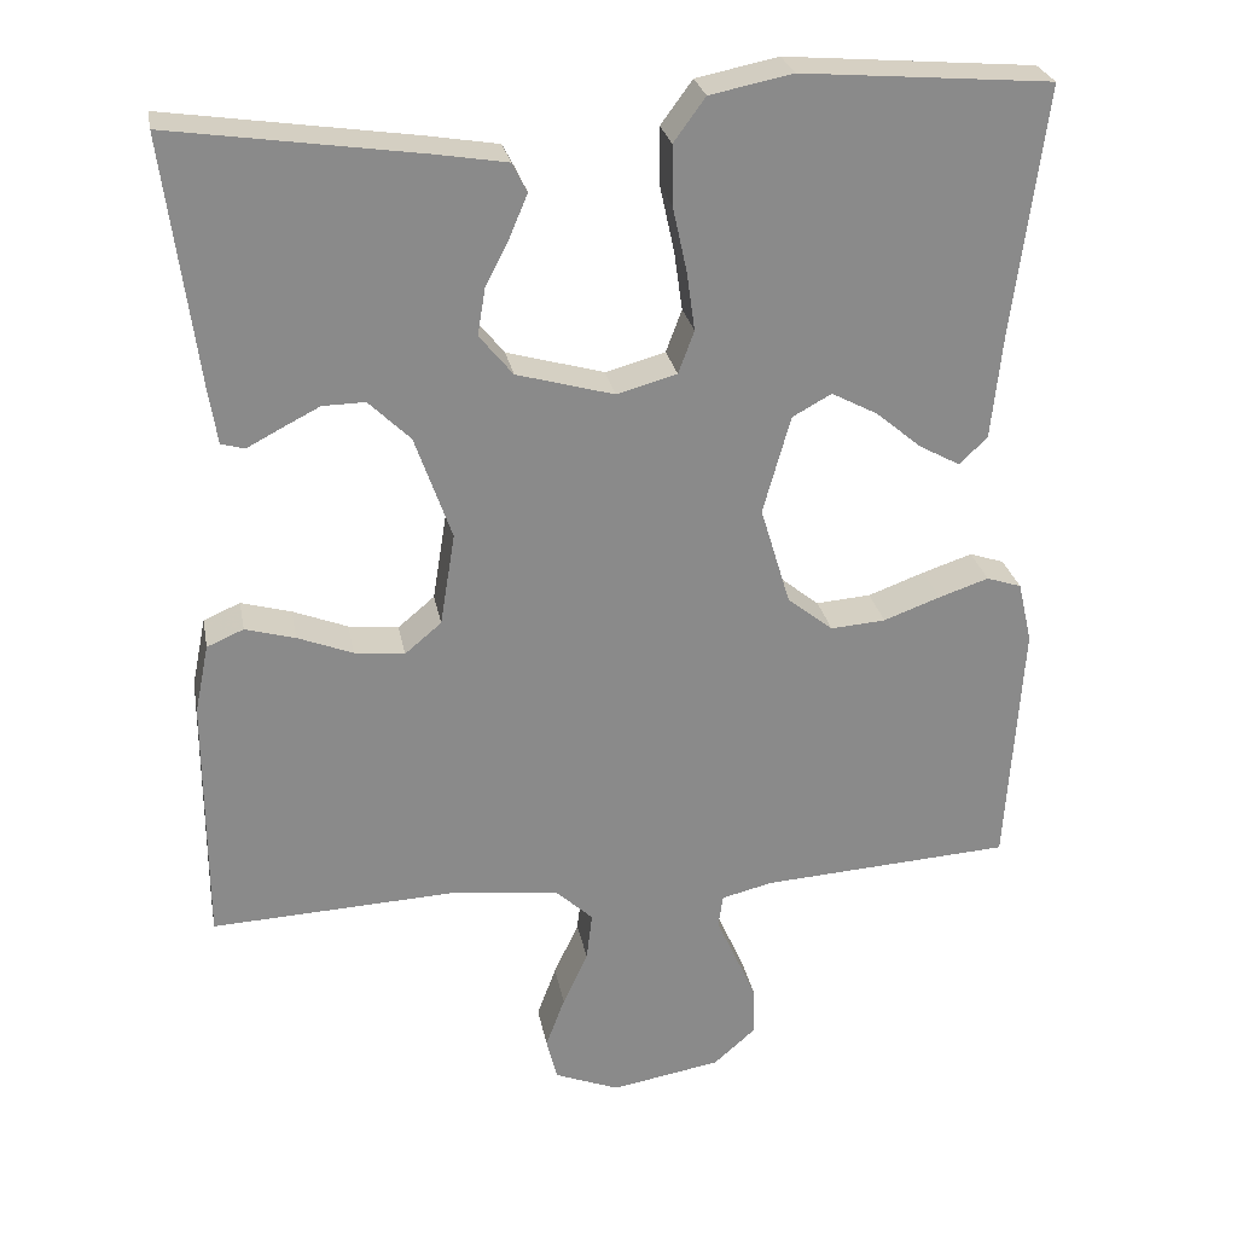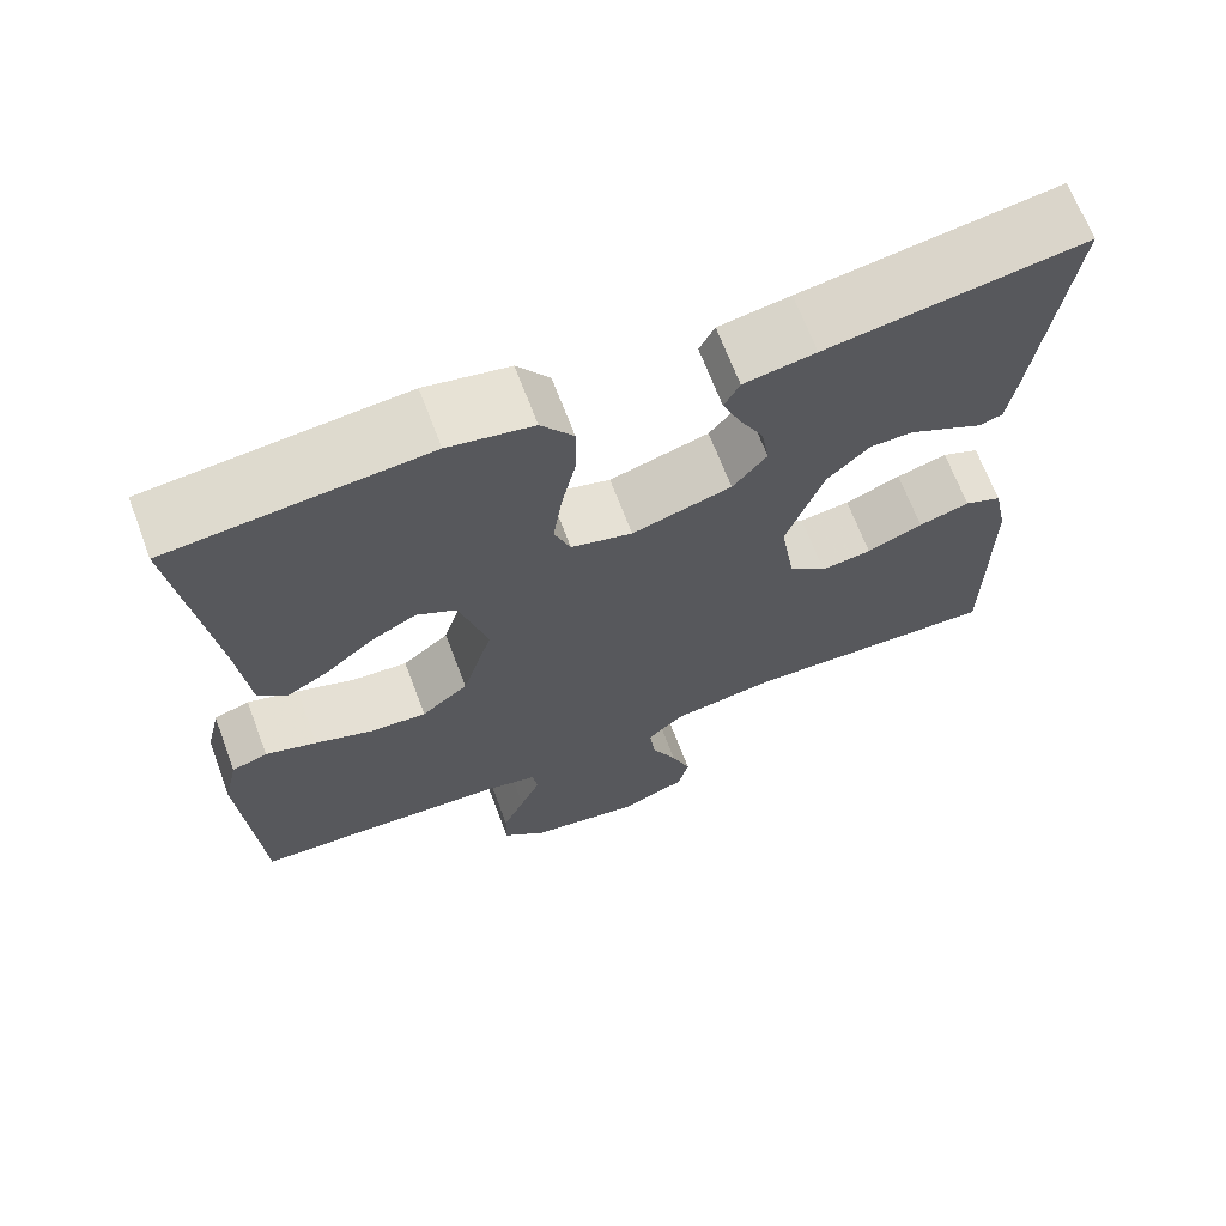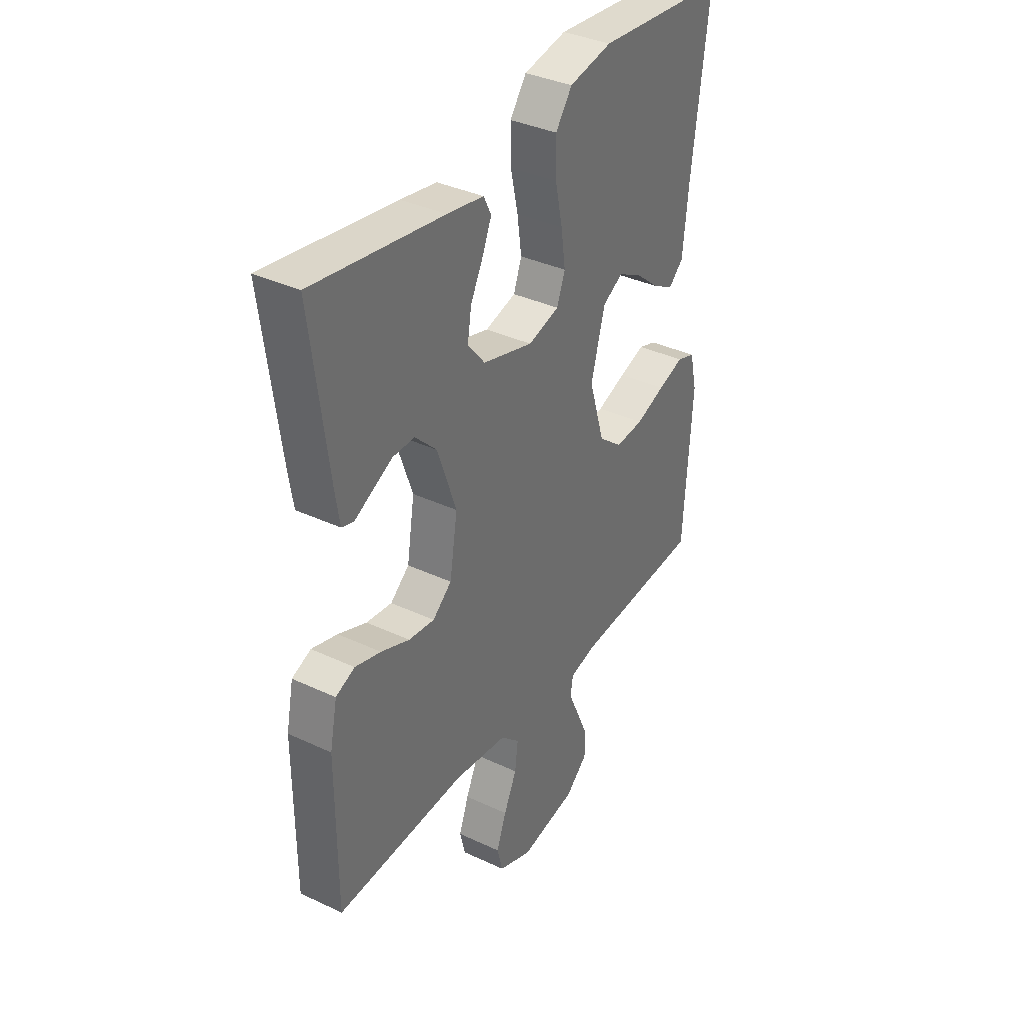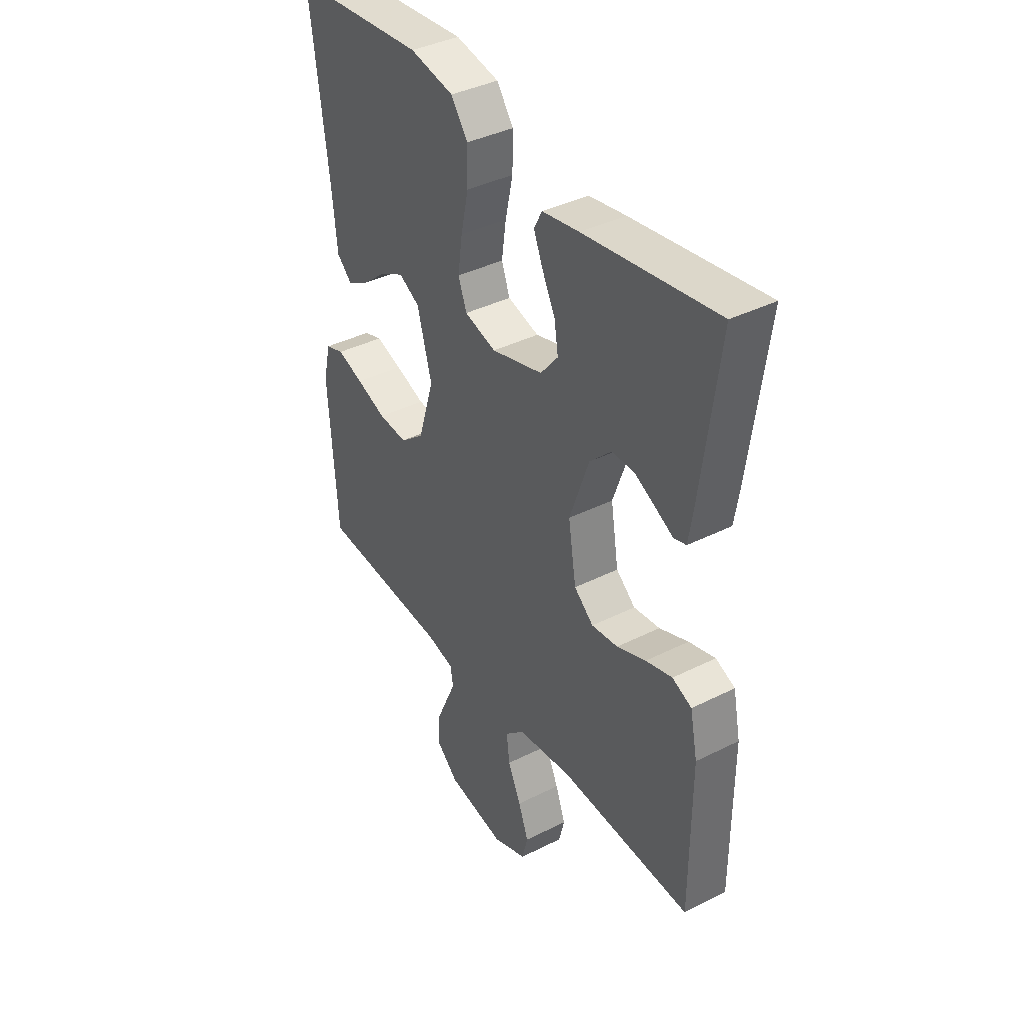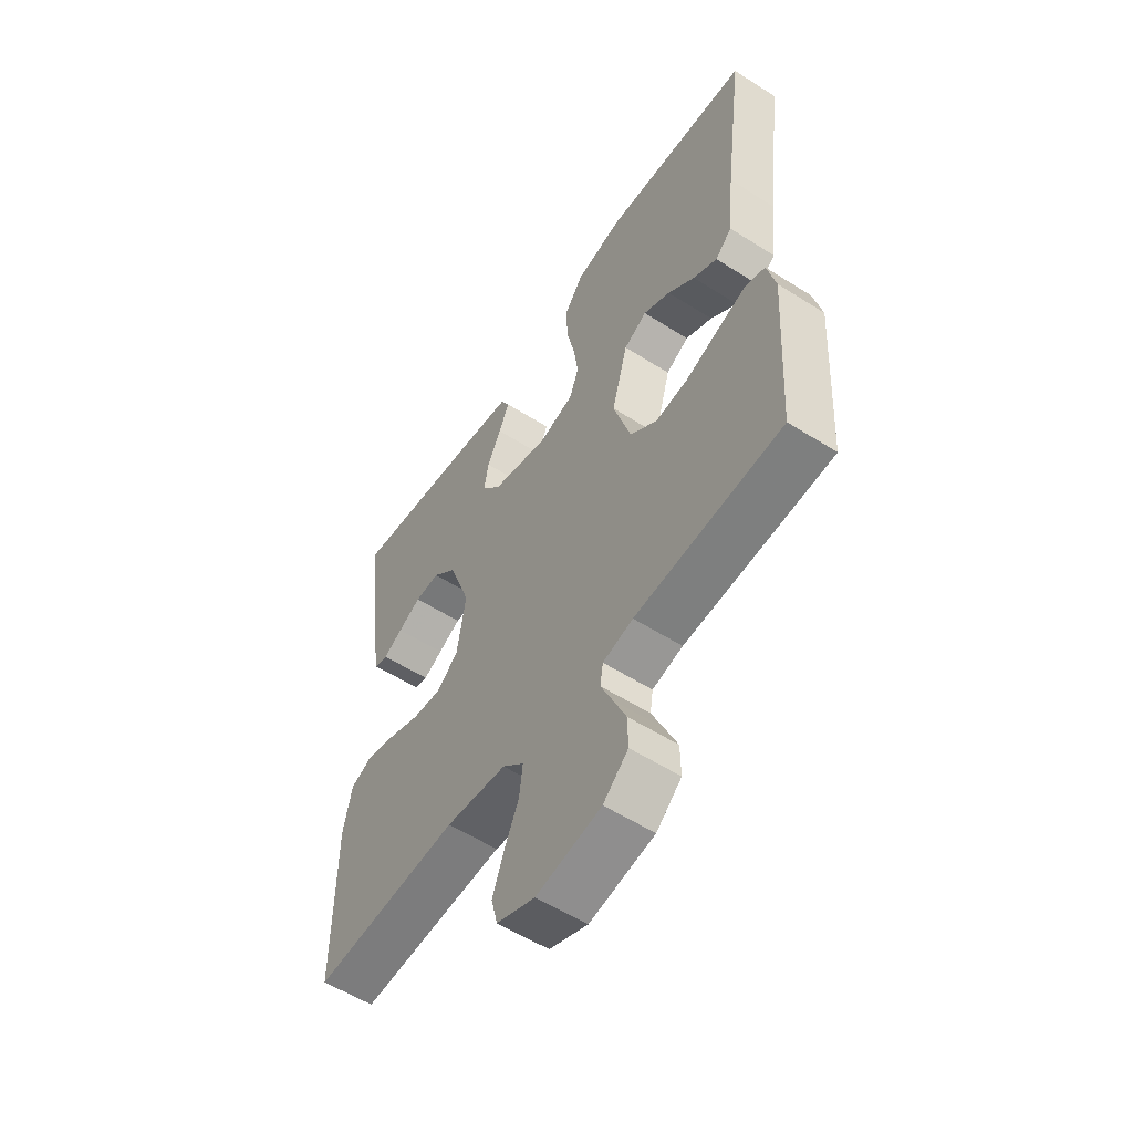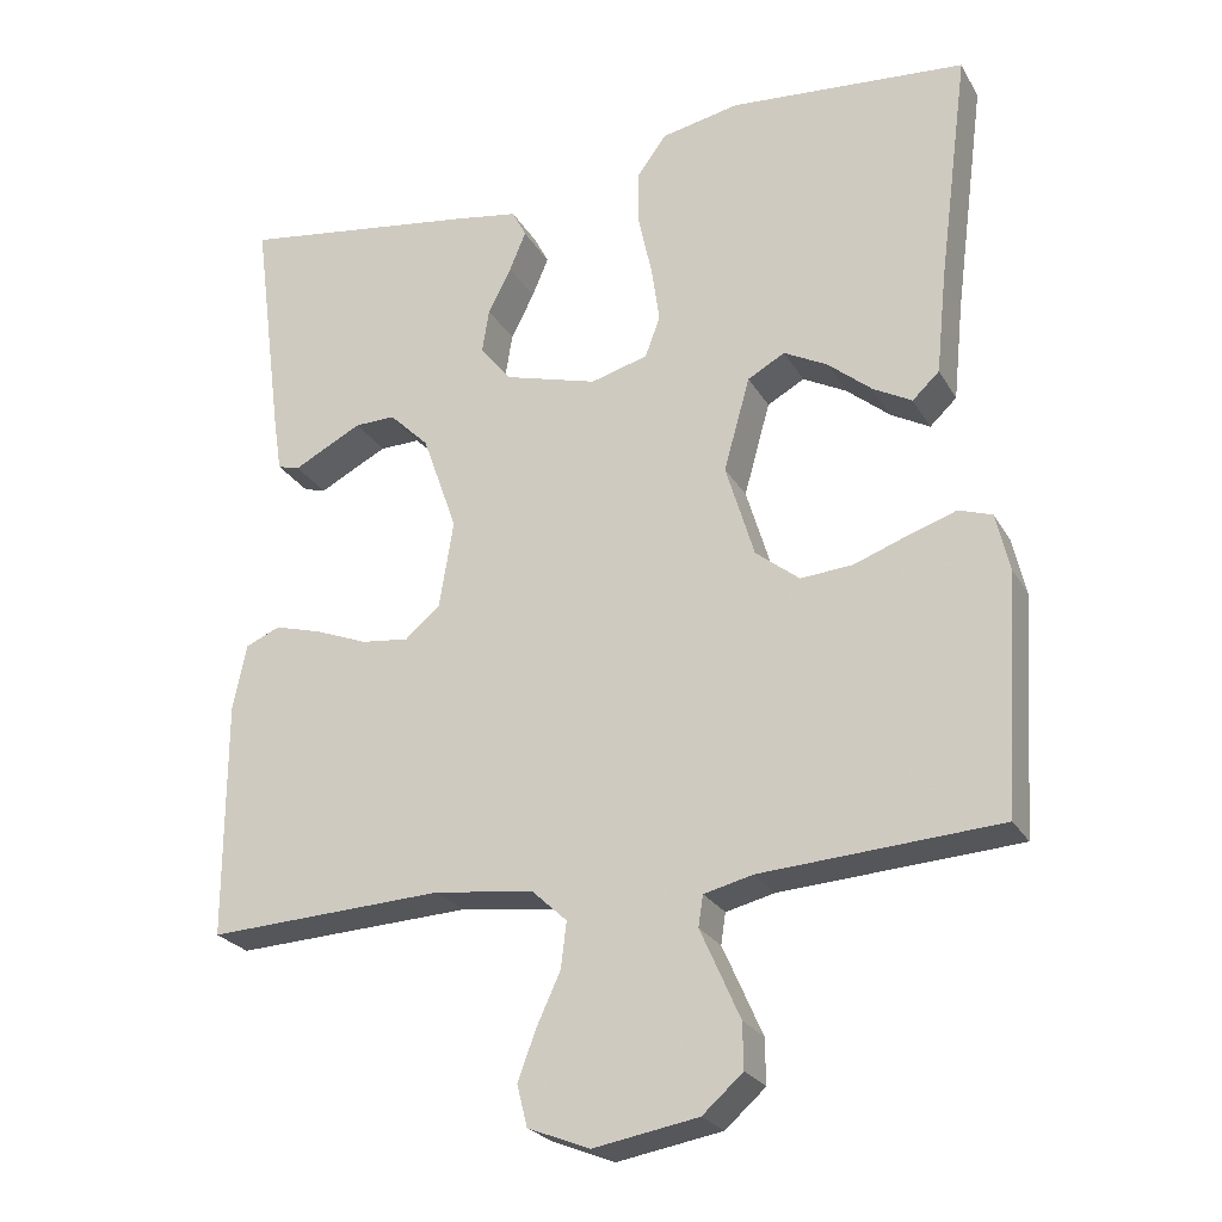
<metadata>
{"format":"obj","ext":"obj","renderer":"f3d","projection":"perspective","resolution":1024,"background":"white","views":[{"elev":26.8,"azim":169.4,"up":"+Z"},{"elev":67.8,"azim":-20.7,"up":"+Z"},{"elev":36.4,"azim":121.5,"up":"+Z"},{"elev":39.1,"azim":57.8,"up":"+Z"},{"elev":-56.4,"azim":-123.6,"up":"+Z"},{"elev":-24.8,"azim":-156.5,"up":"+Z"}]}
</metadata>
<code>
v -0.5 0.07 0.5
v -0.2 0.07 0.525
v -0.101 0.07 0.505
v -0.063 0.07 0.453
v -0.064 0.07 0.382
v -0.081 0.07 0.304
v -0.091 0.07 0.233
v -0.072 0.07 0.182
v 0 0.07 0.162
v 0.117 0.07 0.195
v 0.157 0.07 0.244
v 0.148 0.07 0.3
v 0.119 0.07 0.357
v 0.098 0.07 0.407
v 0.116 0.07 0.442
v 0.2 0.07 0.456
v 0.5 0.07 0.5
v 0.461 0.07 0.2
v 0.451 0.07 0.136
v 0.423 0.07 0.128
v 0.383 0.07 0.149
v 0.336 0.07 0.173
v 0.285 0.07 0.174
v 0.235 0.07 0.125
v 0.191 0.07 0
v 0.209 0.07 -0.111
v 0.253 0.07 -0.148
v 0.313 0.07 -0.141
v 0.379 0.07 -0.115
v 0.439 0.07 -0.098
v 0.483 0.07 -0.117
v 0.5 0.07 -0.2
v 0.5 0.07 -0.5
v 0.2 0.07 -0.486
v 0.075 0.07 -0.502
v 0.031 0.07 -0.543
v 0.038 0.07 -0.601
v 0.068 0.07 -0.666
v 0.091 0.07 -0.728
v 0.078 0.07 -0.78
v 0 0.07 -0.811
v -0.132 0.07 -0.788
v -0.183 0.07 -0.743
v -0.182 0.07 -0.686
v -0.156 0.07 -0.627
v -0.132 0.07 -0.573
v -0.138 0.07 -0.534
v -0.2 0.07 -0.519
v -0.5 0.07 -0.5
v -0.519 0.07 -0.2
v -0.502 0.07 -0.127
v -0.46 0.07 -0.113
v -0.4 0.07 -0.133
v -0.332 0.07 -0.158
v -0.266 0.07 -0.163
v -0.211 0.07 -0.119
v -0.175 0.07 0
v -0.208 0.07 0.118
v -0.255 0.07 0.144
v -0.31 0.07 0.115
v -0.365 0.07 0.069
v -0.414 0.07 0.042
v -0.448 0.07 0.074
v -0.461 0.07 0.2
v -0.5 0 0.5
v -0.2 0 0.525
v -0.101 0 0.505
v -0.063 0 0.453
v -0.064 0 0.382
v -0.081 0 0.304
v -0.091 0 0.233
v -0.072 0 0.182
v 0 0 0.162
v 0.117 0 0.195
v 0.157 0 0.244
v 0.148 0 0.3
v 0.119 0 0.357
v 0.098 0 0.407
v 0.116 0 0.442
v 0.2 0 0.456
v 0.5 0 0.5
v 0.461 0 0.2
v 0.451 0 0.136
v 0.423 0 0.128
v 0.383 0 0.149
v 0.336 0 0.173
v 0.285 0 0.174
v 0.235 0 0.125
v 0.191 0 0
v 0.209 0 -0.111
v 0.253 0 -0.148
v 0.313 0 -0.141
v 0.379 0 -0.115
v 0.439 0 -0.098
v 0.483 0 -0.117
v 0.5 0 -0.2
v 0.5 0 -0.5
v 0.2 0 -0.486
v 0.075 0 -0.502
v 0.031 0 -0.543
v 0.038 0 -0.601
v 0.068 0 -0.666
v 0.091 0 -0.728
v 0.078 0 -0.78
v 0 0 -0.811
v -0.132 0 -0.788
v -0.183 0 -0.743
v -0.182 0 -0.686
v -0.156 0 -0.627
v -0.132 0 -0.573
v -0.138 0 -0.534
v -0.2 0 -0.519
v -0.5 0 -0.5
v -0.519 0 -0.2
v -0.502 0 -0.127
v -0.46 0 -0.113
v -0.4 0 -0.133
v -0.332 0 -0.158
v -0.266 0 -0.163
v -0.211 0 -0.119
v -0.175 0 0
v -0.208 0 0.118
v -0.255 0 0.144
v -0.31 0 0.115
v -0.365 0 0.069
v -0.414 0 0.042
v -0.448 0 0.074
v -0.461 0 0.2
f 61 62 63 64
f 60 61 64 1
f 59 60 1 2
f 58 59 2 3
f 57 58 3 4
f 51 52 53 54
f 49 50 51 54
f 48 49 54 55
f 47 48 55 56
f 43 44 45 46
f 41 42 43 46
f 41 46 47
f 37 38 39 40
f 37 40 41 47
f 31 32 33 34
f 31 34 35
f 28 29 30 31
f 28 31 35 36
f 18 19 20 21
f 18 21 22
f 17 18 22 23
f 12 13 14 15
f 12 15 16 17
f 57 4 5 6
f 57 6 7
f 56 57 7 8
f 36 37 47 56
f 36 56 8 9
f 27 28 36
f 26 27 36
f 25 26 36 9
f 24 25 9 10
f 23 24 10 11
f 11 12 17 23
f 128 127 126 125
f 65 128 125 124
f 66 65 124 123
f 67 66 123 122
f 68 67 122 121
f 118 117 116 115
f 118 115 114 113
f 119 118 113 112
f 120 119 112 111
f 110 109 108 107
f 110 107 106 105
f 111 110 105
f 104 103 102 101
f 111 105 104 101
f 98 97 96 95
f 99 98 95
f 95 94 93 92
f 100 99 95 92
f 85 84 83 82
f 86 85 82
f 87 86 82 81
f 79 78 77 76
f 81 80 79 76
f 70 69 68 121
f 71 70 121
f 72 71 121 120
f 120 111 101 100
f 73 72 120 100
f 100 92 91
f 100 91 90
f 73 100 90 89
f 74 73 89 88
f 75 74 88 87
f 87 81 76 75
f 1 65 66 2
f 2 66 67 3
f 3 67 68 4
f 4 68 69 5
f 5 69 70 6
f 6 70 71 7
f 7 71 72 8
f 8 72 73 9
f 9 73 74 10
f 10 74 75 11
f 11 75 76 12
f 12 76 77 13
f 13 77 78 14
f 14 78 79 15
f 15 79 80 16
f 16 80 81 17
f 17 81 82 18
f 18 82 83 19
f 19 83 84 20
f 20 84 85 21
f 21 85 86 22
f 22 86 87 23
f 23 87 88 24
f 24 88 89 25
f 25 89 90 26
f 26 90 91 27
f 27 91 92 28
f 28 92 93 29
f 29 93 94 30
f 30 94 95 31
f 31 95 96 32
f 32 96 97 33
f 33 97 98 34
f 34 98 99 35
f 35 99 100 36
f 36 100 101 37
f 37 101 102 38
f 38 102 103 39
f 39 103 104 40
f 40 104 105 41
f 41 105 106 42
f 42 106 107 43
f 43 107 108 44
f 44 108 109 45
f 45 109 110 46
f 46 110 111 47
f 47 111 112 48
f 48 112 113 49
f 49 113 114 50
f 50 114 115 51
f 51 115 116 52
f 52 116 117 53
f 53 117 118 54
f 54 118 119 55
f 55 119 120 56
f 56 120 121 57
f 57 121 122 58
f 58 122 123 59
f 59 123 124 60
f 60 124 125 61
f 61 125 126 62
f 62 126 127 63
f 63 127 128 64
f 64 128 65 1

</code>
